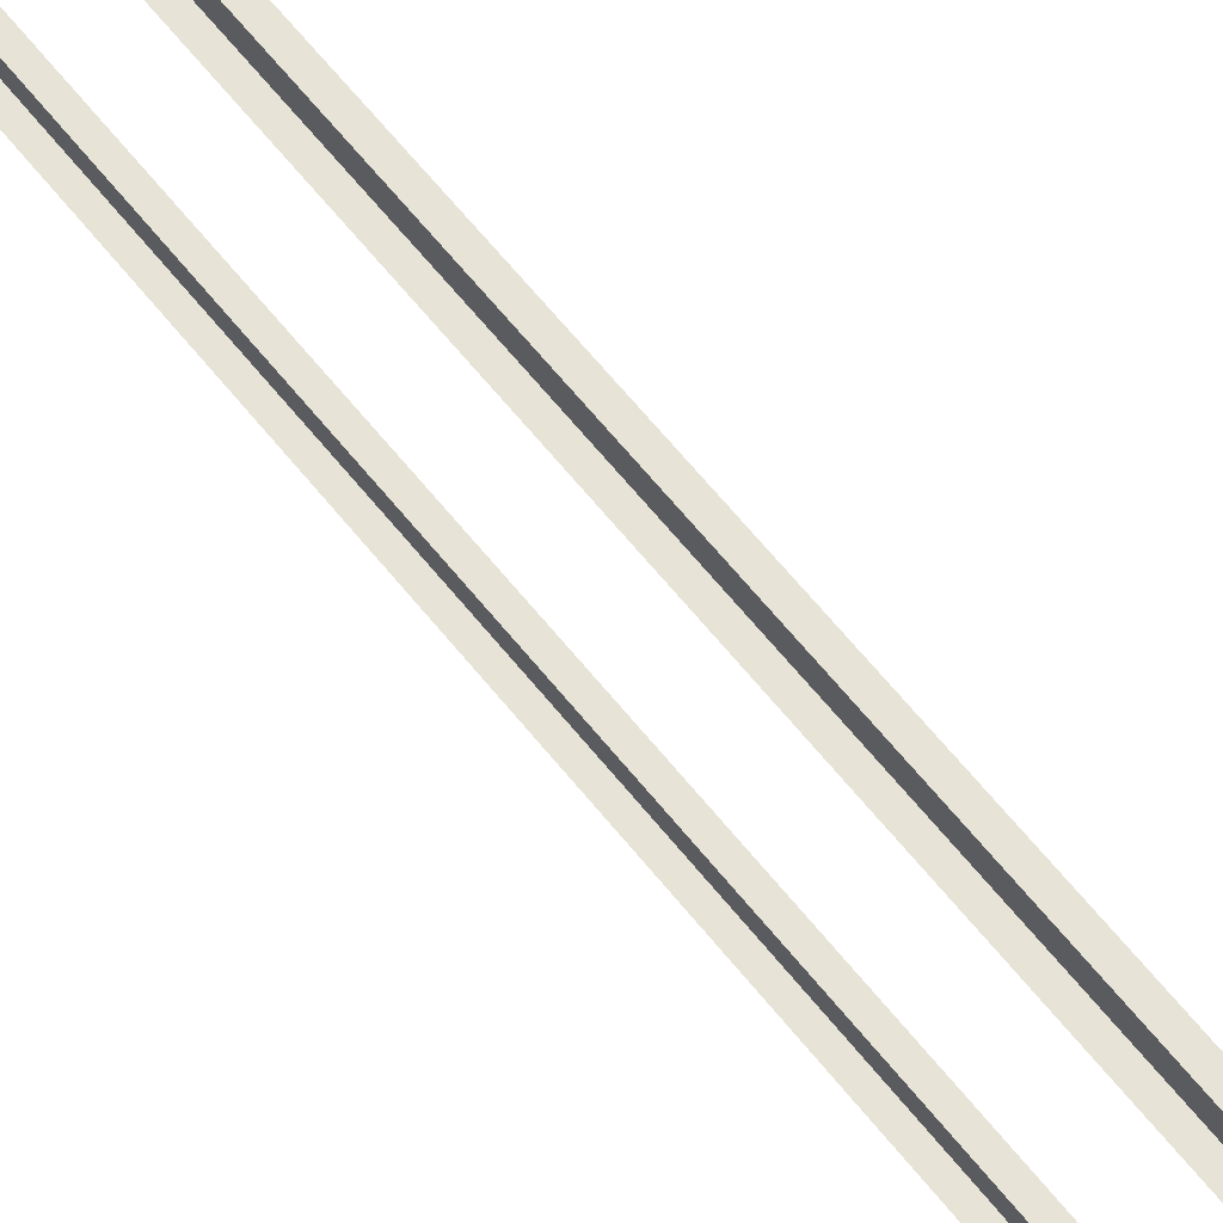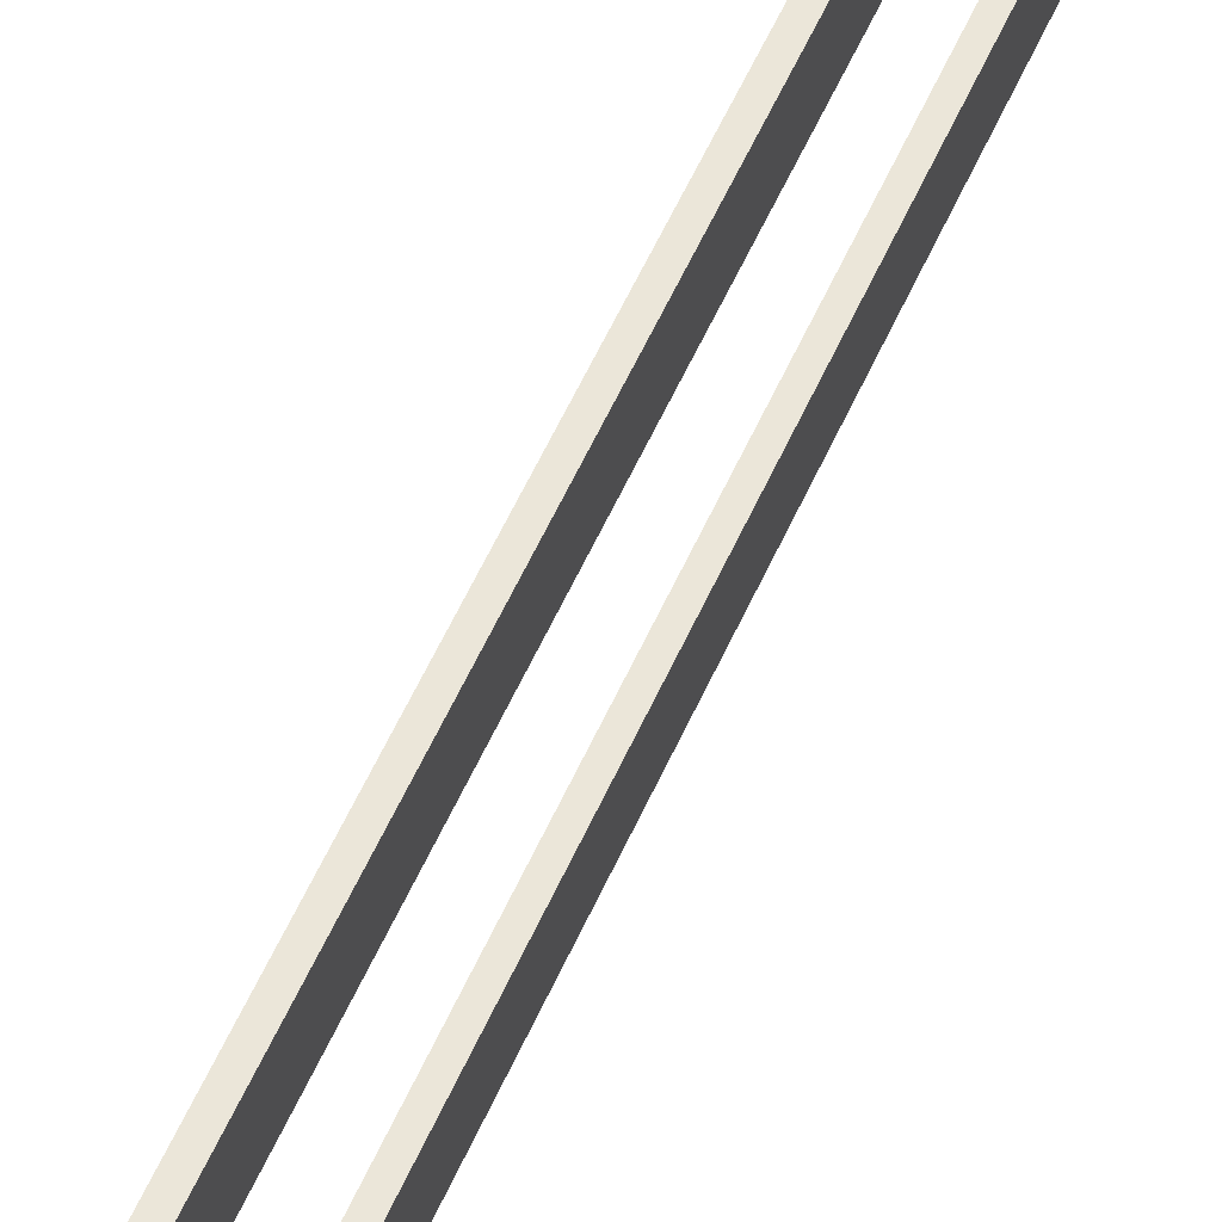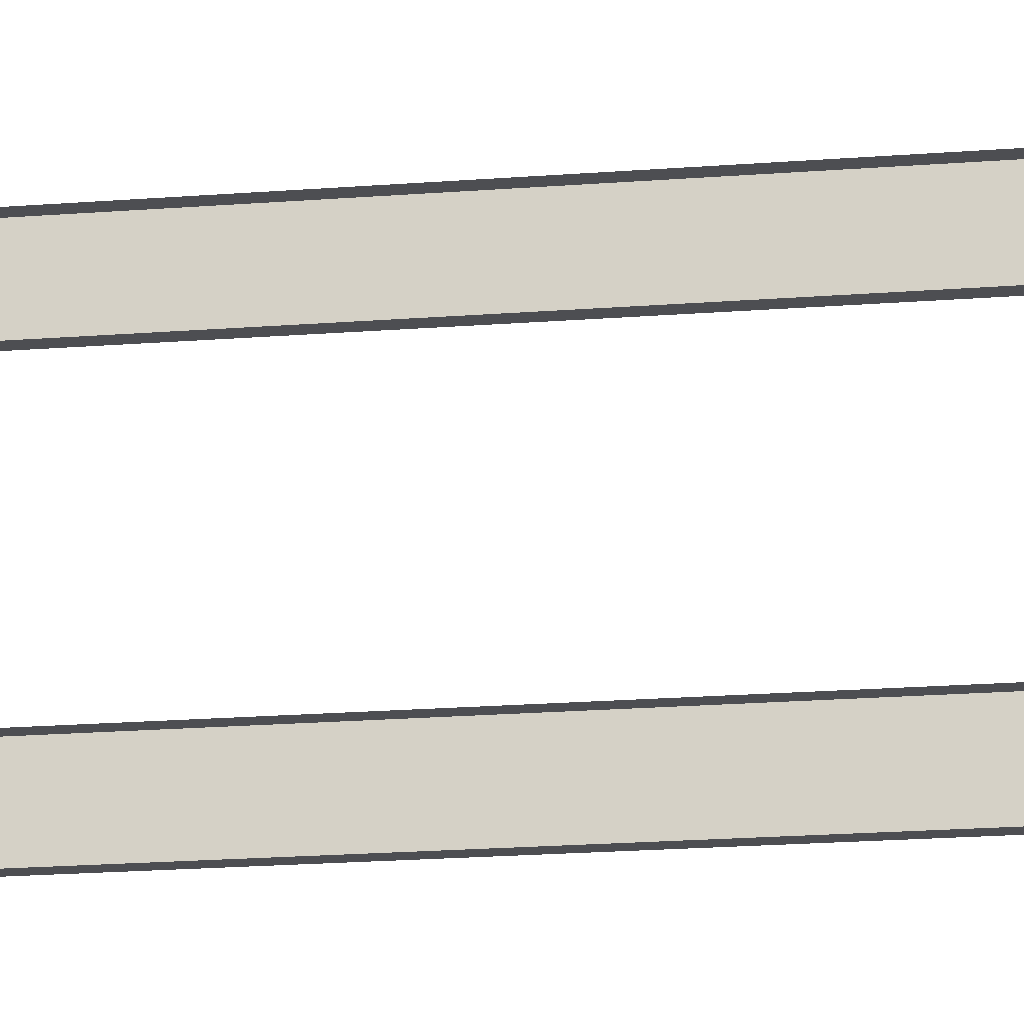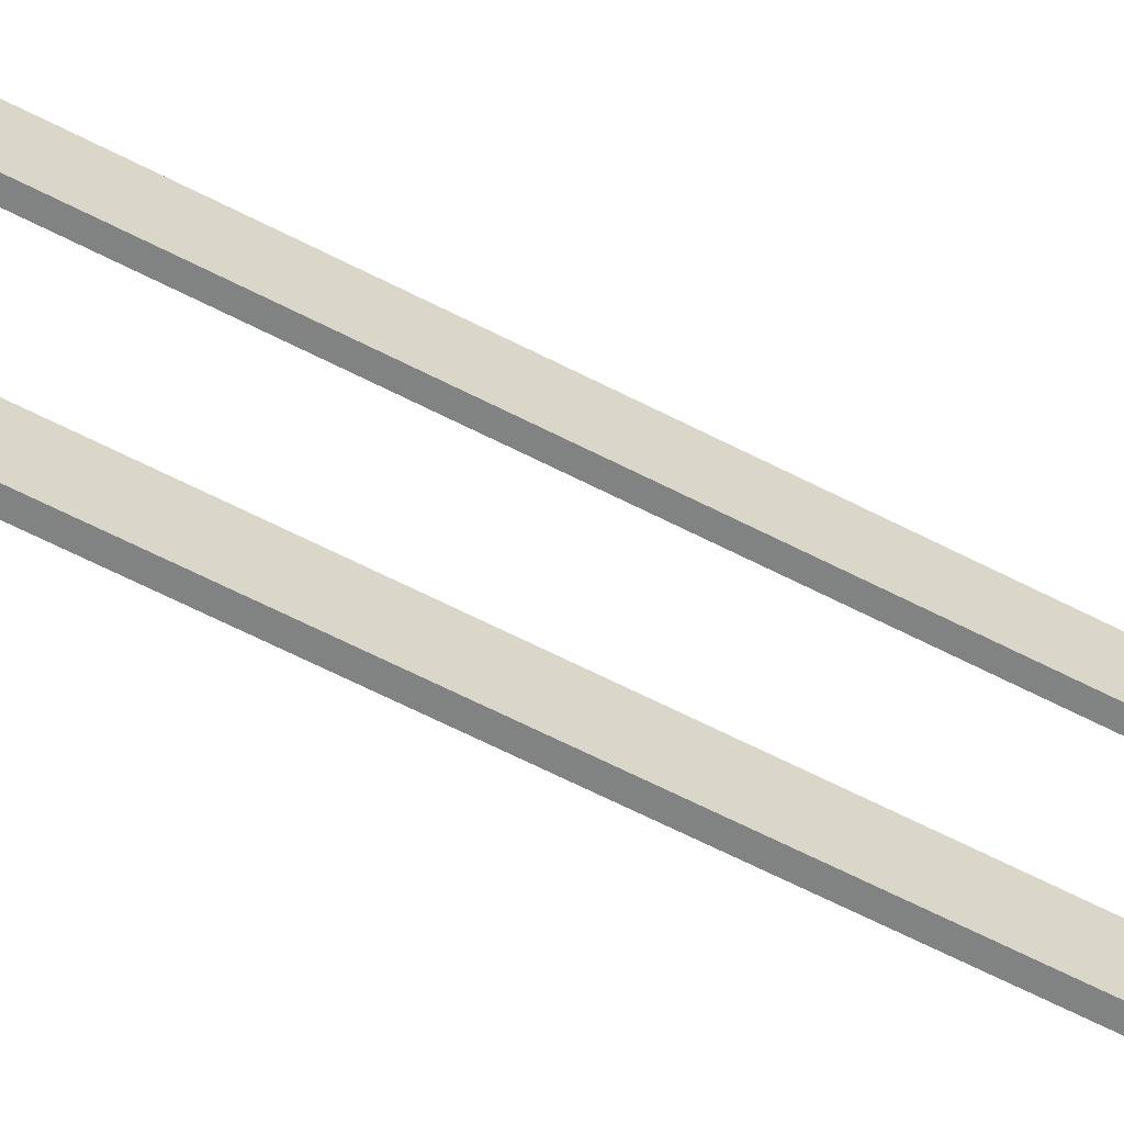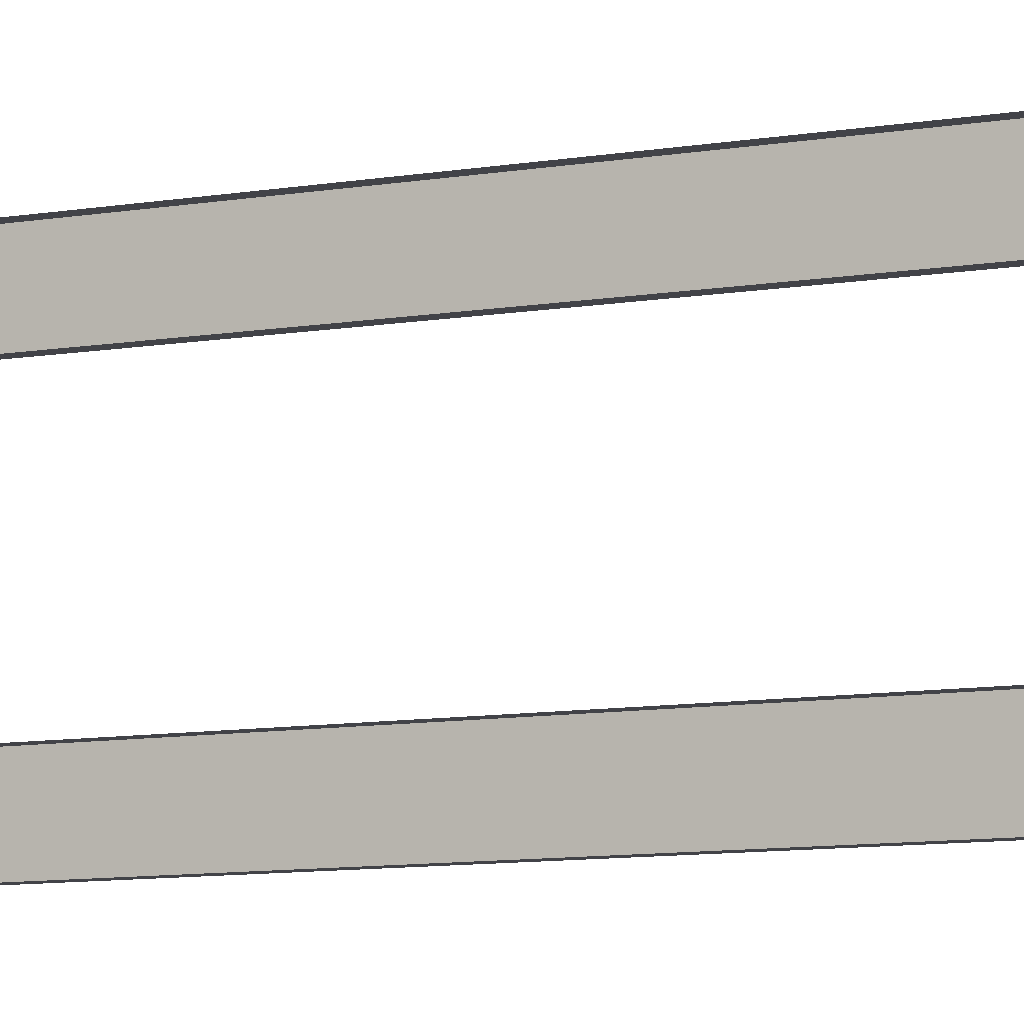
<metadata>
{"format":"obj","ext":"obj","renderer":"f3d","projection":"perspective","resolution":1024,"background":"white","views":[{"elev":62.0,"azim":-38.2,"up":"+Y"},{"elev":56.1,"azim":23.6,"up":"+Y"},{"elev":-17.2,"azim":-80.5,"up":"+Y"},{"elev":-60.6,"azim":61.8,"up":"+Y"},{"elev":-7.6,"azim":-60.7,"up":"+Y"}]}
</metadata>
<code>
v  2 191 -100.4
v  2 191 -91.44
v  2 165.6 -91.44
v  2 165.6 -100.4
v  2 165.6 100.4
v  2 165.6 91.44
v  2 191 91.44
v  2 191 100.4
v  2 200 -91.44
v  2 200 91.44
v  2 156.6 91.44
v  2 156.6 -91.44
v  2 200 -100.4
v  2 156.6 -100.4
v  2 156.6 100.4
v  2 200 100.4
v  0 200 101.9
v  0 191 101.9
v  2 191 101.9
v  2 200 101.9
v  0 191 100.4
v  0 165.6 100.4
v  0 165.6 101.9
v  0 156.6 101.9
v  2 156.6 101.9
v  2 165.6 101.9
v  0 156.6 100.4
v  0 156.6 91.44
v  -0 156.6 -91.44
v  -0 156.6 -100.4
v  -0 156.6 -101.9
v  -0 165.6 -101.9
v  2 165.6 -101.9
v  2 156.6 -101.9
v  -0 165.6 -100.4
v  -0 191 -100.4
v  -0 191 -101.9
v  -0 200 -101.9
v  2 200 -101.9
v  2 191 -101.9
v  -0 200 -100.4
v  -0 200 -91.44
v  0 200 91.44
v  0 200 100.4
v  -0 191 -91.44
v  -0 165.6 -91.44
v  0 165.6 91.44
v  0 191 91.44
v  2 100.4 191
v  2 91.44 191
v  2 91.44 165.6
v  2 100.4 165.6
v  2 -100.4 165.6
v  2 -91.44 165.6
v  2 -91.44 191
v  2 -100.4 191
v  2 91.44 200
v  2 -91.44 200
v  2 -91.44 156.6
v  2 91.44 156.6
v  2 100.4 200
v  2 100.4 156.6
v  2 -100.4 156.6
v  2 -100.4 200
v  0 -101.9 200
v  0 -101.9 191
v  2 -101.9 191
v  2 -101.9 200
v  0 -100.4 191
v  0 -100.4 165.6
v  0 -101.9 165.6
v  0 -101.9 156.6
v  2 -101.9 156.6
v  2 -101.9 165.6
v  0 -100.4 156.6
v  0 -91.44 156.6
v  -0 91.44 156.6
v  -0 100.4 156.6
v  -0 101.9 156.6
v  -0 101.9 165.6
v  2 101.9 165.6
v  2 101.9 156.6
v  -0 100.4 165.6
v  -0 100.4 191
v  -0 101.9 191
v  -0 101.9 200
v  2 101.9 200
v  2 101.9 191
v  -0 100.4 200
v  -0 91.44 200
v  0 -91.44 200
v  0 -100.4 200
v  -0 91.44 191
v  -0 91.44 165.6
v  0 -91.44 165.6
v  0 -91.44 191
g Frame
f 1 2 3 4
f 5 6 7 8
f 9 10 7 2
f 11 12 3 6
f 13 9 2 1
f 12 14 4 3
f 15 11 6 5
f 10 16 8 7
f 17 18 19 20
f 21 22 5 8
f 23 24 25 26
f 27 28 11 15
f 28 29 12 11
f 29 30 14 12
f 31 32 33 34
f 35 36 1 4
f 37 38 39 40
f 41 42 9 13
f 42 43 10 9
f 43 44 16 10
f 45 46 3 2
f 46 47 6 3
f 47 48 7 6
f 48 45 2 7
f 21 8 19 18
f 8 16 20 19
f 16 44 17 20
f 27 15 25 24
f 15 5 26 25
f 5 22 23 26
f 35 4 33 32
f 4 14 34 33
f 14 30 31 34
f 41 13 39 38
f 13 1 40 39
f 1 36 37 40

</code>
